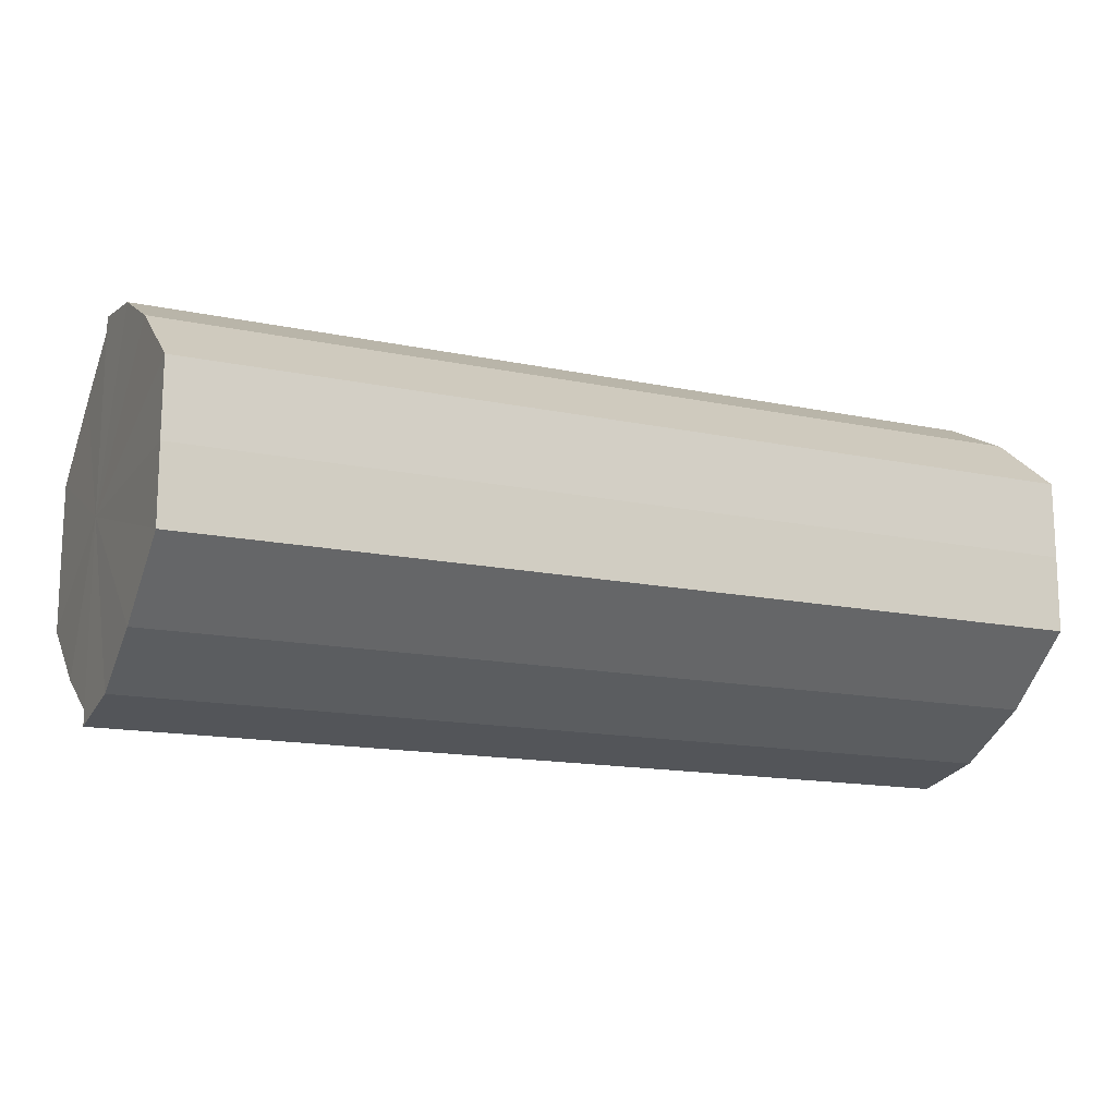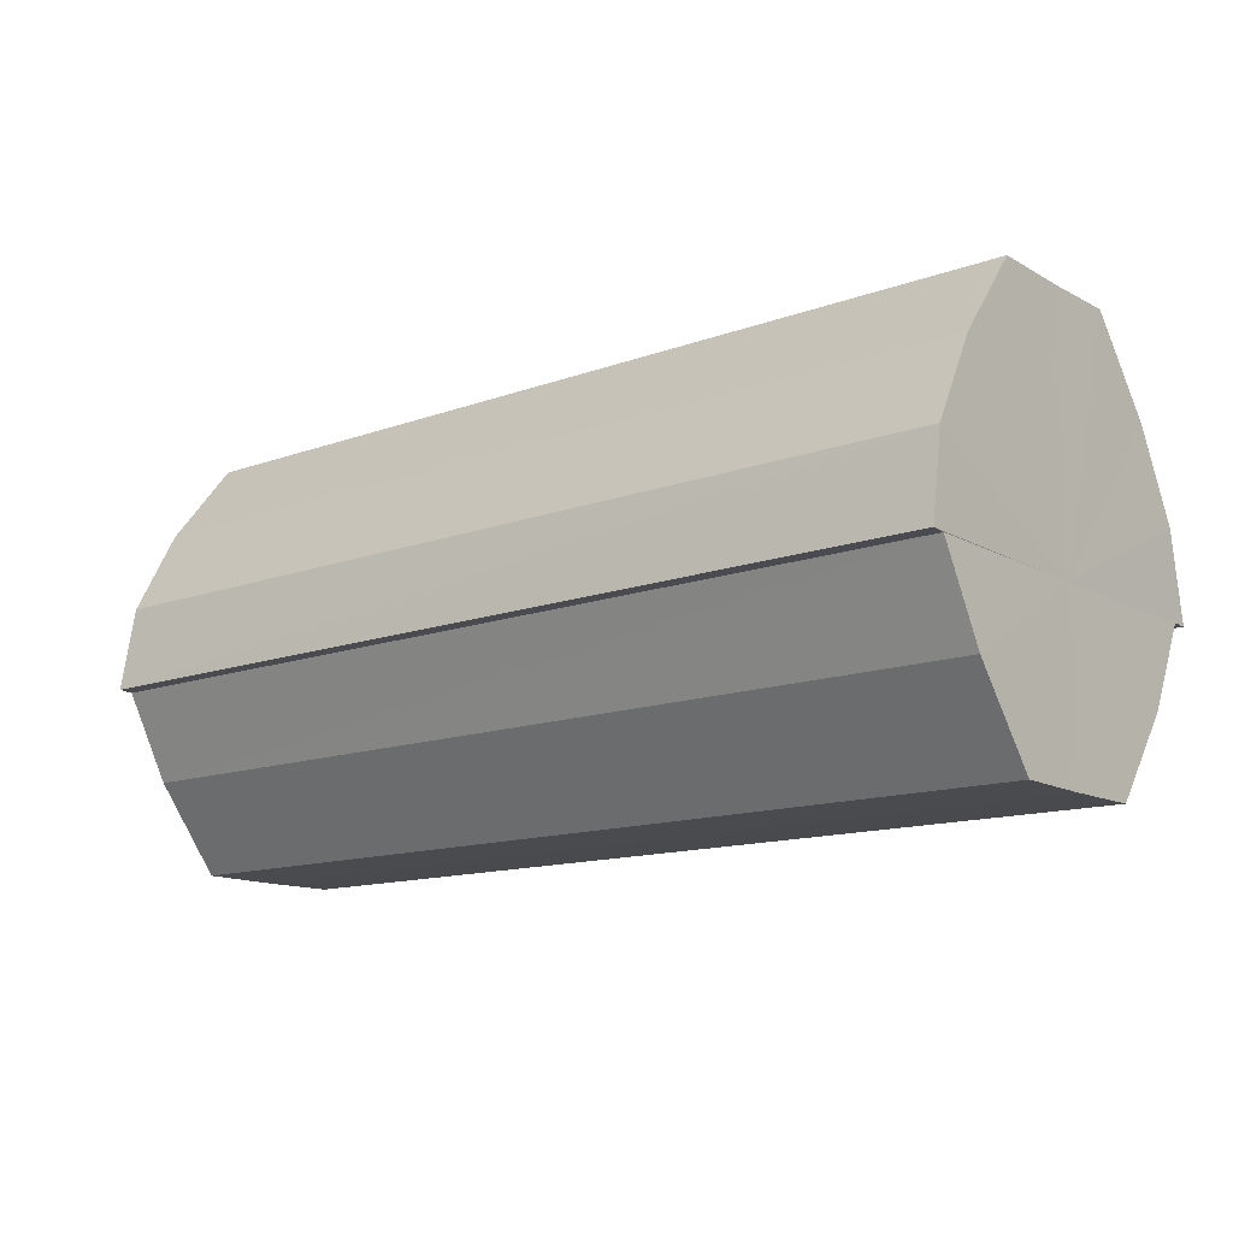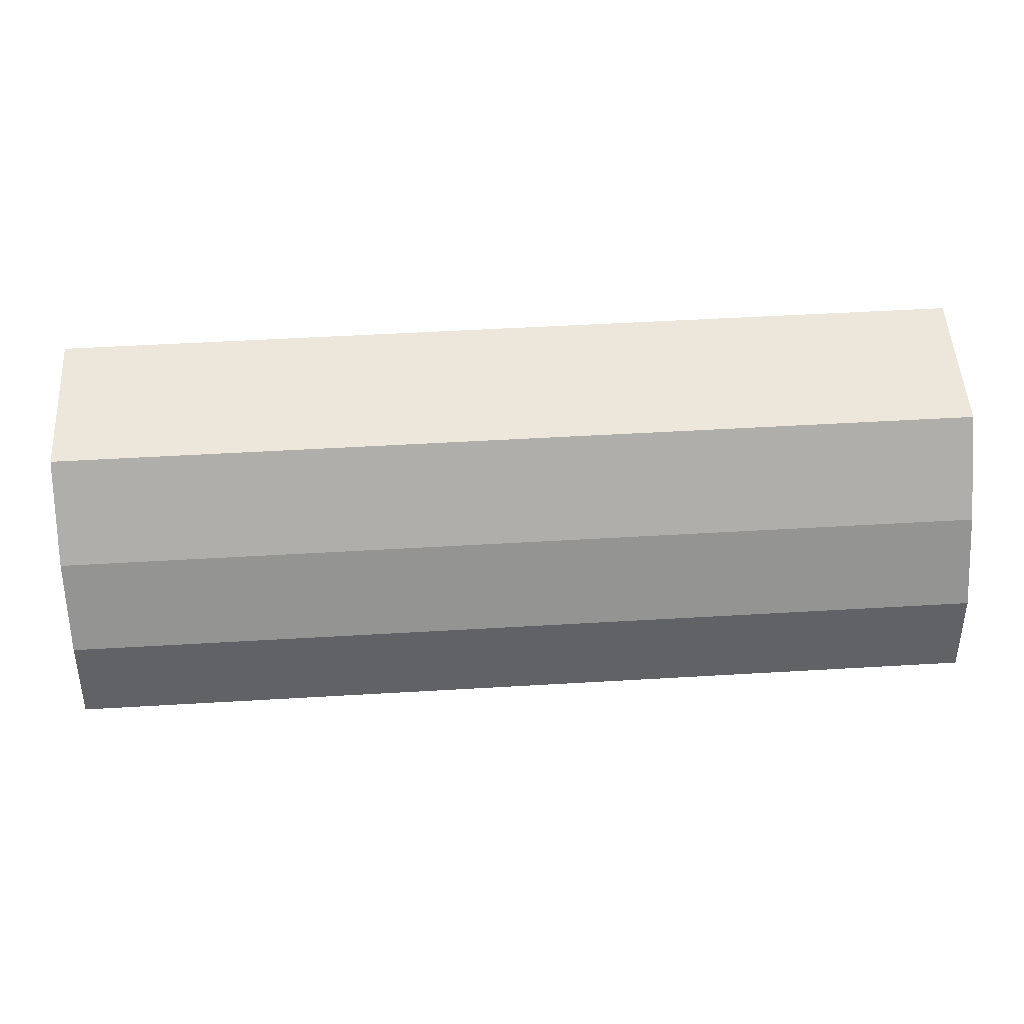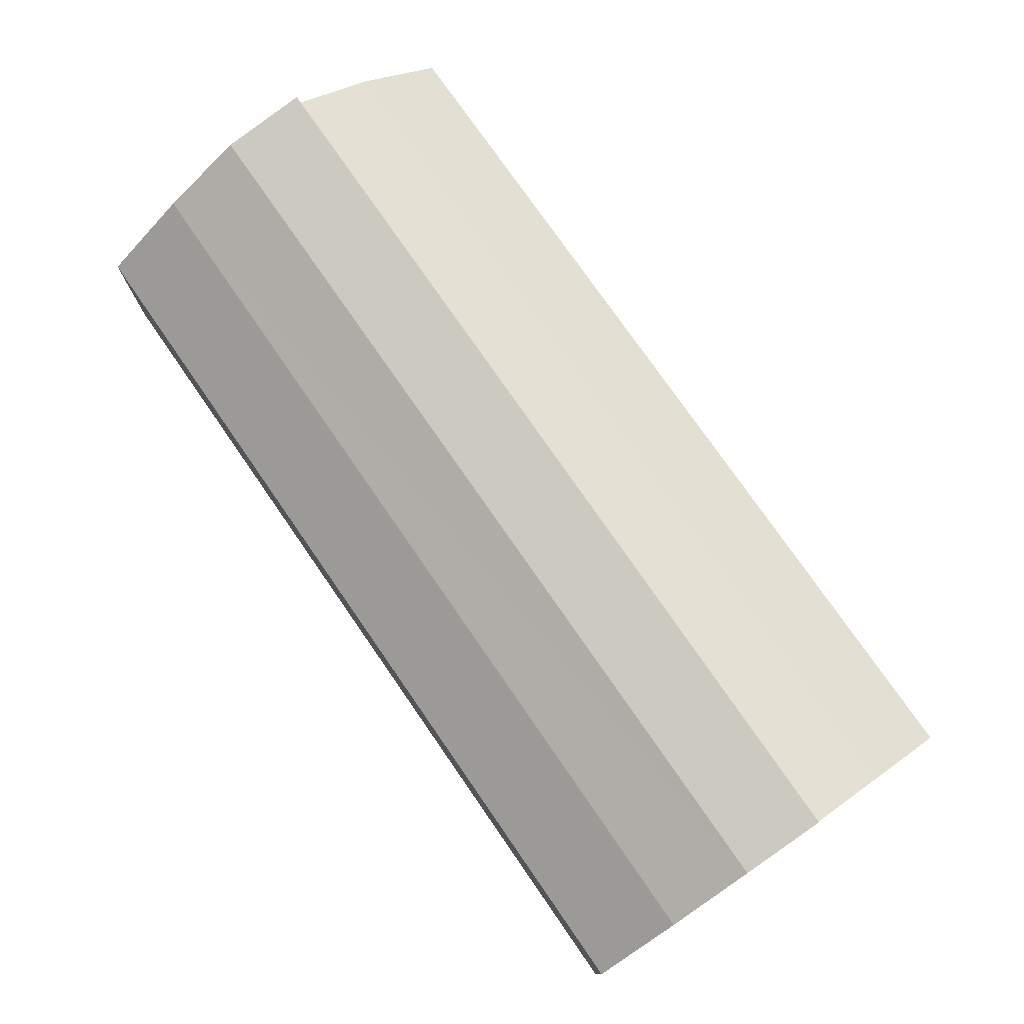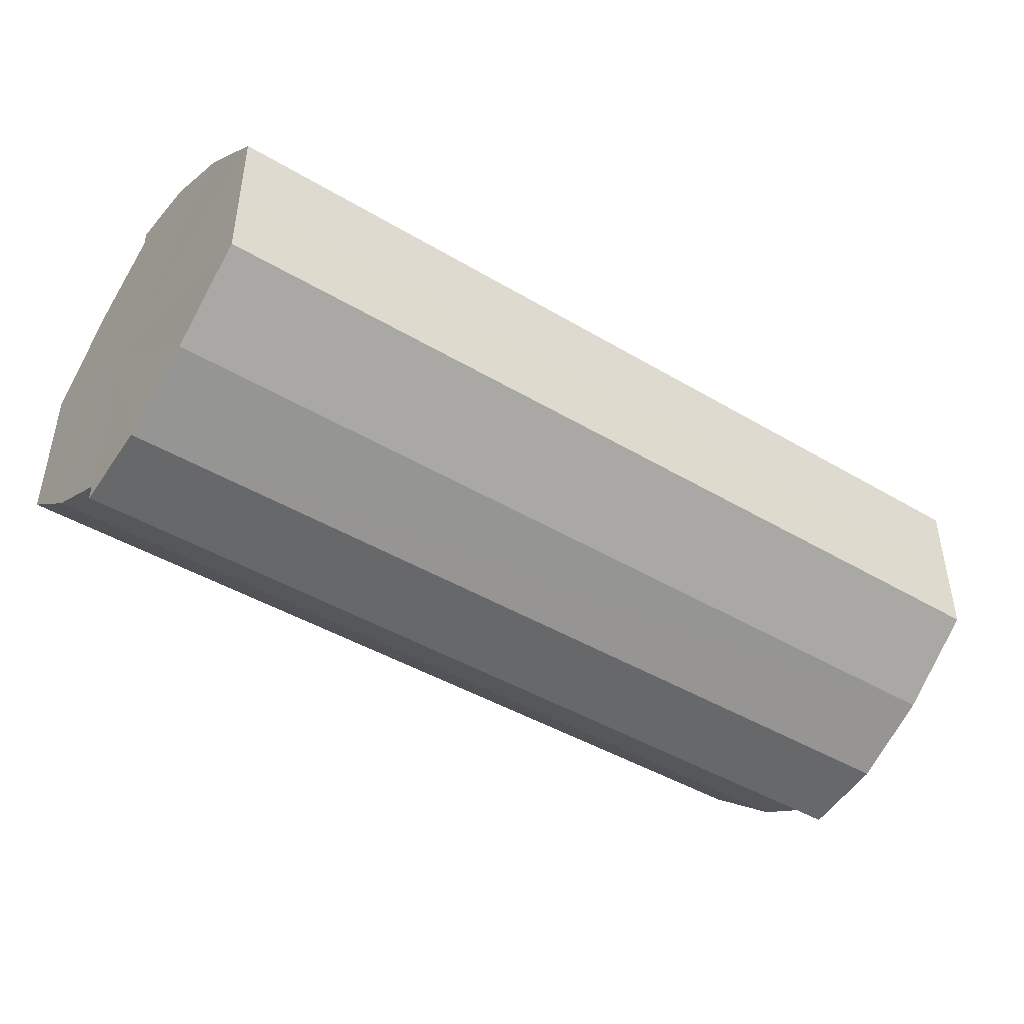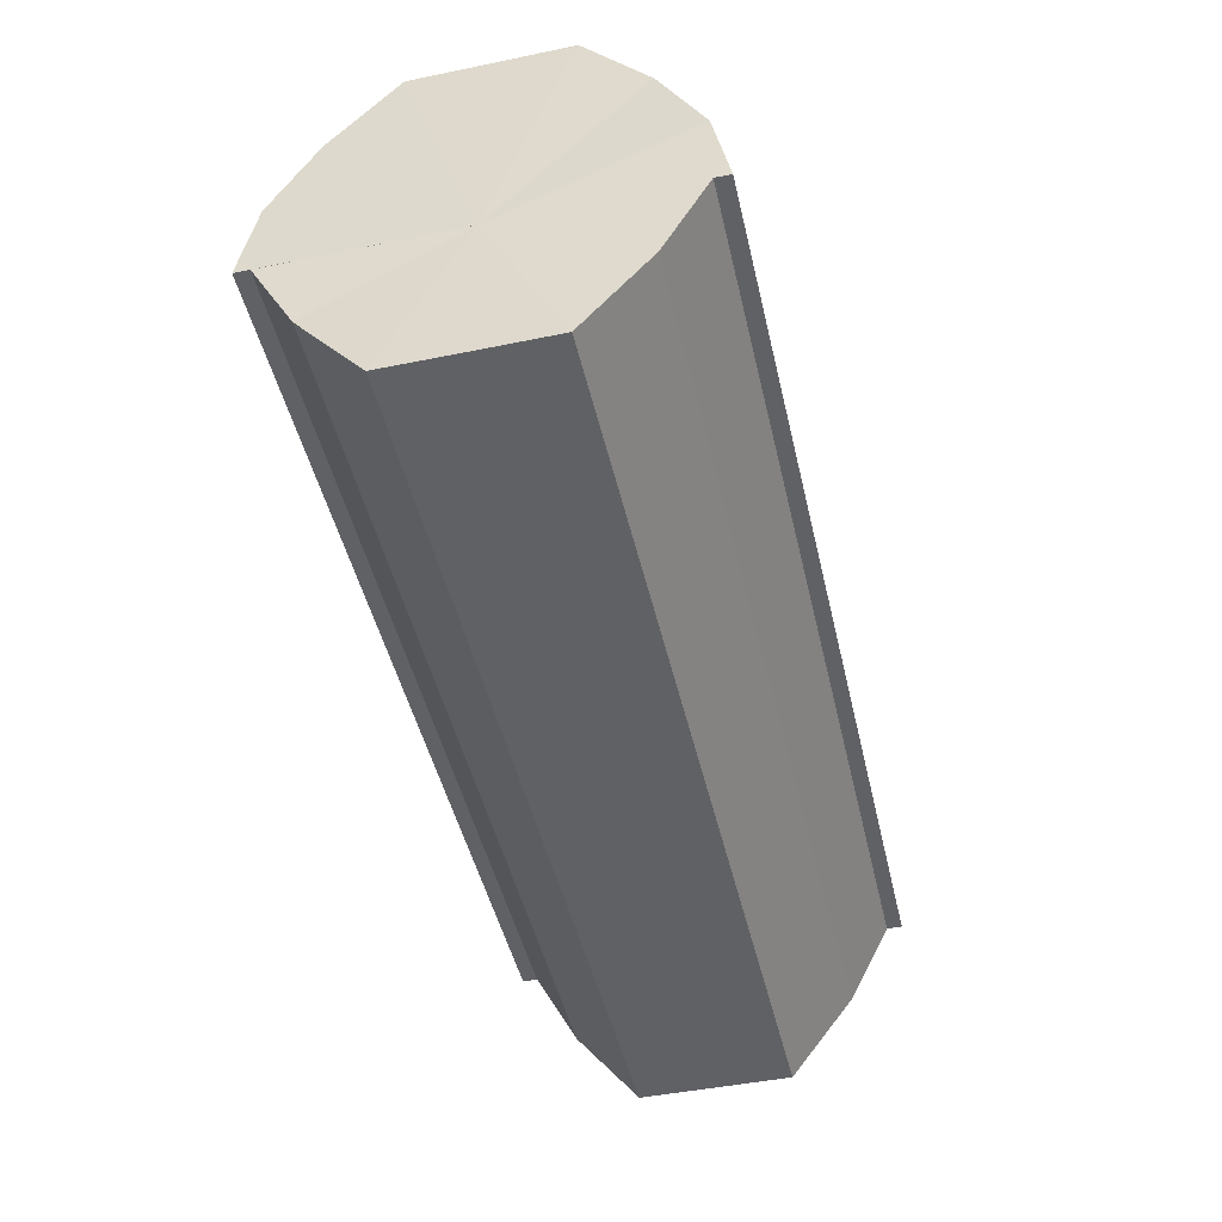
<metadata>
{"format":"obj","ext":"obj","renderer":"f3d","projection":"perspective","resolution":1024,"background":"white","views":[{"elev":-15.1,"azim":155.9,"up":"+Z"},{"elev":-13.5,"azim":-140.6,"up":"+Y"},{"elev":50.8,"azim":-3.7,"up":"+Y"},{"elev":76.6,"azim":-124.7,"up":"+Z"},{"elev":-44.0,"azim":145.0,"up":"+Z"},{"elev":-47.3,"azim":-77.0,"up":"+Y"}]}
</metadata>
<code>
o 24903
v 2247 1854 7.555
v 2247 1854 7.546
v 2247 1854 7.555
v 2247 1854 7.538
v 2247 1854 7.546
v 2247 1854 7.533
v 2247 1854 7.538
v 2247 1854 7.564
v 2247 1854 7.564
v 2247 1854 7.572
v 2247 1854 7.572
v 2247 1854 7.577
v 2247 1854 7.577
v 2247 1854 7.579
v 2247 1854 7.577
v 2247 1854 7.579
v 2247 1854 7.579
v 2247 1854 7.555
v 2247 1854 7.546
v 2247 1854 7.546
v 2247 1854 7.538
v 2247 1854 7.538
v 2247 1854 7.564
v 2247 1854 7.555
v 2247 1854 7.572
v 2247 1854 7.564
v 2247 1854 7.577
v 2247 1854 7.572
v 2247 1854 7.533
v 2247 1854 7.533
v 2247 1854 7.531
v 2247 1854 7.533
v 2247 1854 7.531
v 2247 1854 7.531
v 2247 1854 7.555
v 2247 1854 7.533
v 2247 1854 7.538
v 2247 1854 7.546
v 2247 1854 7.555
v 2247 1854 7.564
v 2247 1854 7.572
v 2247 1854 7.577
v 2247 1854 7.579
v 2247 1854 7.577
v 2247 1854 7.579
v 2247 1854 7.572
v 2247 1854 7.577
v 2247 1854 7.564
v 2247 1854 7.572
v 2247 1854 7.555
v 2247 1854 7.564
v 2247 1854 7.546
v 2247 1854 7.555
v 2247 1854 7.538
v 2247 1854 7.546
v 2247 1854 7.533
v 2247 1854 7.538
v 2247 1854 7.531
v 2247 1854 7.533
v 2247 1854 7.531
v 2247 1854 7.533
v 2247 1854 7.538
v 2247 1854 7.533
v 2247 1854 7.546
v 2247 1854 7.538
v 2247 1854 7.555
v 2247 1854 7.546
v 2247 1854 7.564
v 2247 1854 7.555
v 2247 1854 7.572
v 2247 1854 7.564
v 2247 1854 7.577
v 2247 1854 7.572
v 2247 1854 7.579
v 2247 1854 7.577
v 2247 1854 7.546
v 2247 1854 7.555
v 2247 1854 7.538
v 2247 1854 7.533
v 2247 1854 7.564
v 2247 1854 7.572
v 2247 1854 7.577
v 2247 1854 7.555
v 2247 1854 7.555
v 2247 1854 7.546
v 2247 1854 7.564
v 2247 1854 7.538
v 2247 1854 7.533
v 2247 1854 7.572
v 2247 1854 7.577
v 2247 1854 7.577
v 2247 1854 7.579
v 2247 1854 7.572
v 2247 1854 7.564
v 2247 1854 7.555
v 2247 1854 7.546
v 2247 1854 7.538
v 2247 1854 7.533
f 1 2 3
f 2 4 5
f 4 6 7
f 8 1 9
f 10 8 11
f 12 10 13
f 14 15 13
f 16 15 17
f 18 19 20
f 20 21 22
f 23 24 18
f 25 26 23
f 27 28 25
f 22 29 30
f 29 31 32
f 32 33 34
f 35 36 33
f 35 37 36
f 35 38 37
f 35 39 38
f 35 40 39
f 35 41 40
f 35 42 41
f 35 43 42
f 44 43 45
f 46 47 44
f 48 49 46
f 50 51 48
f 52 53 50
f 54 55 52
f 56 57 54
f 58 59 56
f 60 61 58
f 61 62 63
f 62 64 65
f 64 66 67
f 66 68 69
f 68 70 71
f 70 72 73
f 72 74 75
f 35 76 77
f 35 78 76
f 35 79 78
f 35 77 80
f 35 80 81
f 35 81 82
f 83 84 85
f 83 86 84
f 83 85 87
f 83 87 88
f 83 89 86
f 83 90 89
f 83 91 92
f 83 93 91
f 83 94 93
f 83 95 94
f 83 96 95
f 83 97 96
f 83 98 97
f 83 34 98

</code>
